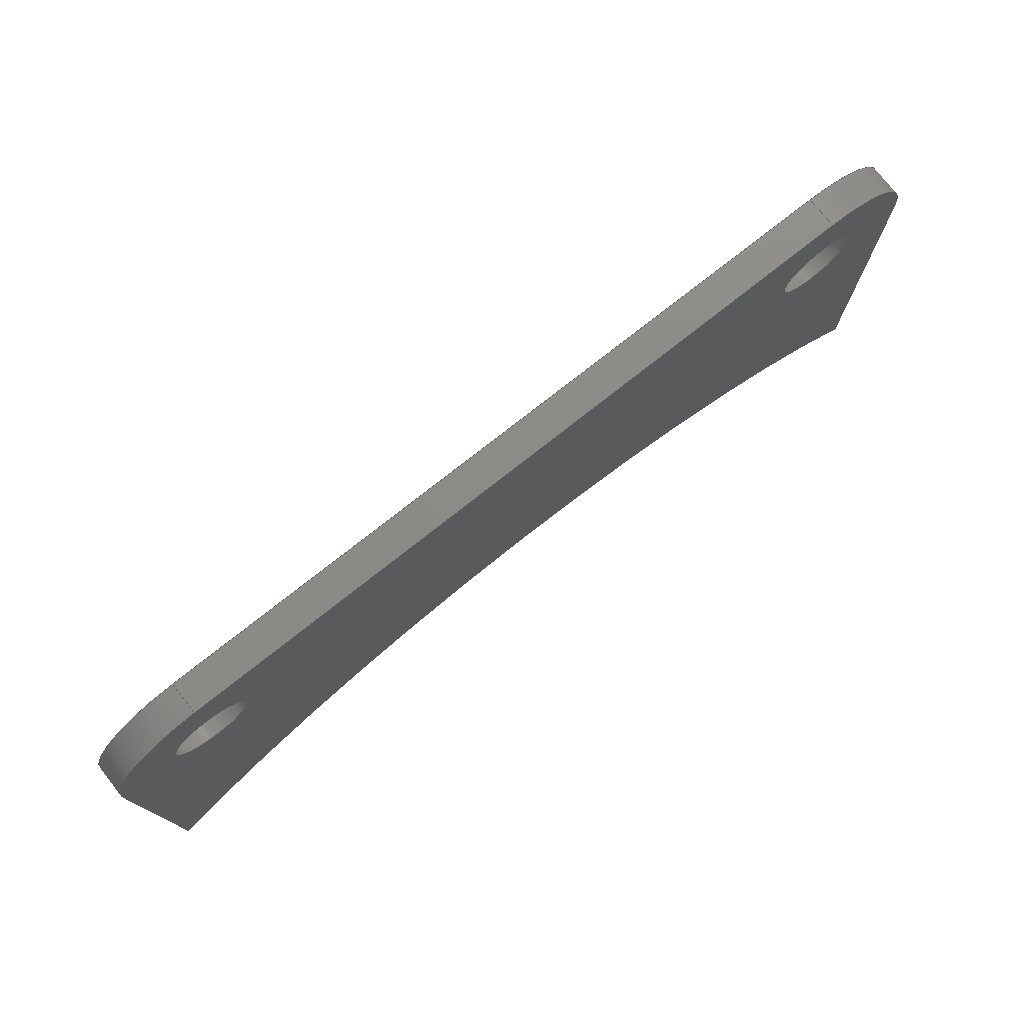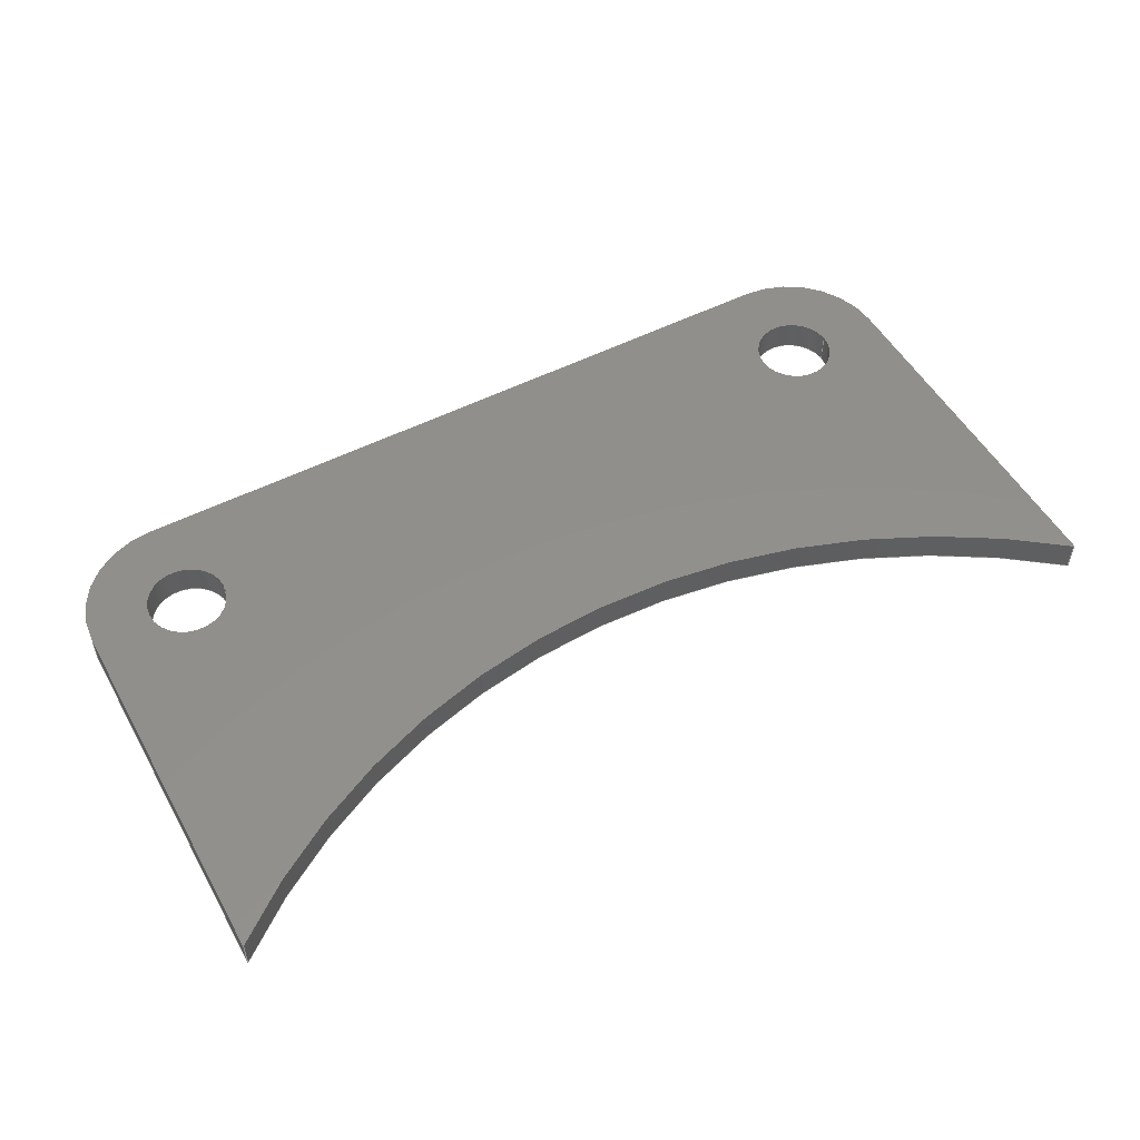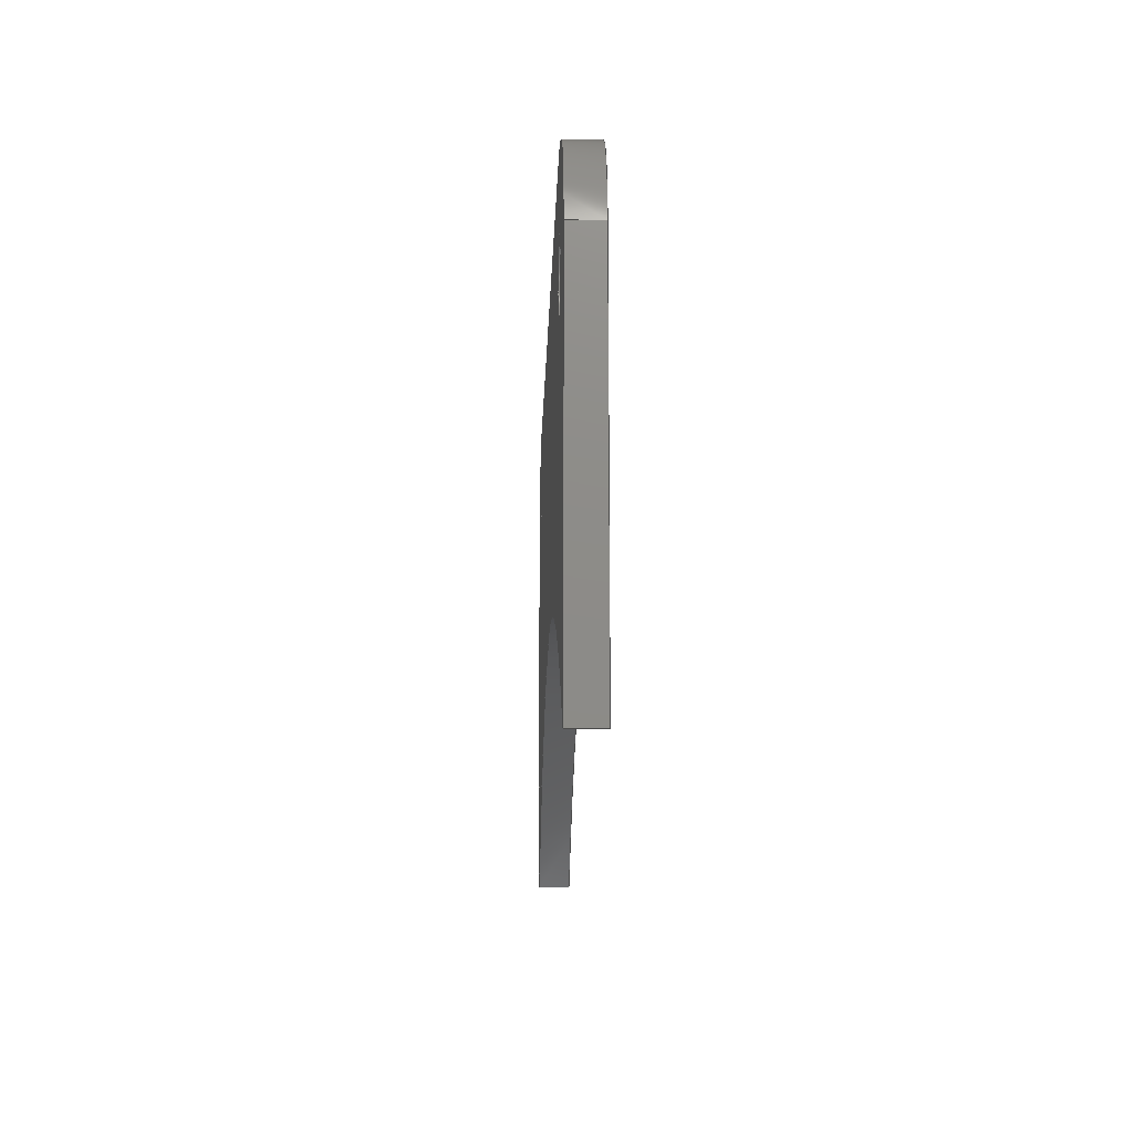
<metadata>
{"format":"step","ext":"step","renderer":"f3d","projection":"perspective","resolution":1024,"background":"white","views":[{"elev":76.4,"azim":-38.3,"up":"+Y"},{"elev":52.1,"azim":-28.8,"up":"+Z"},{"elev":-14.4,"azim":88.3,"up":"+Y"}]}
</metadata>
<code>
ISO-10303-21;
DATA;
#1 = APPLICATION_PROTOCOL_DEFINITION('international standard',
  'automotive_design',2000,#2);
#2 = APPLICATION_CONTEXT(
  'core data for automotive mechanical design processes');
#3 = SHAPE_DEFINITION_REPRESENTATION(#4,#10);
#4 = PRODUCT_DEFINITION_SHAPE('','',#5);
#5 = PRODUCT_DEFINITION('design','',#6,#9);
#6 = PRODUCT_DEFINITION_FORMATION('','',#7);
#7 = PRODUCT('PCB','PCB','',(#8));
#8 = PRODUCT_CONTEXT('',#2,'mechanical');
#9 = PRODUCT_DEFINITION_CONTEXT('part definition',#2,'design');
#10 = SHAPE_REPRESENTATION('',(#11,#15),#19);
#11 = AXIS2_PLACEMENT_3D('',#12,#13,#14);
#12 = CARTESIAN_POINT('',(0,0,0));
#13 = DIRECTION('',(0,0,1));
#14 = DIRECTION('',(1,0,-0));
#15 = AXIS2_PLACEMENT_3D('',#16,#17,#18);
#16 = CARTESIAN_POINT('',(0,0,0));
#17 = DIRECTION('',(0,0,1));
#18 = DIRECTION('',(1,0,-0));
#19 = ( GEOMETRIC_REPRESENTATION_CONTEXT(3) 
GLOBAL_UNCERTAINTY_ASSIGNED_CONTEXT((#23)) GLOBAL_UNIT_ASSIGNED_CONTEXT(
(#20,#21,#22)) REPRESENTATION_CONTEXT('Context #1',
  '3D Context with UNIT and UNCERTAINTY') );
#20 = ( LENGTH_UNIT() NAMED_UNIT(*) SI_UNIT(.MILLI.,.METRE.) );
#21 = ( NAMED_UNIT(*) PLANE_ANGLE_UNIT() SI_UNIT($,.RADIAN.) );
#22 = ( NAMED_UNIT(*) SI_UNIT($,.STERADIAN.) SOLID_ANGLE_UNIT() );
#23 = UNCERTAINTY_MEASURE_WITH_UNIT(LENGTH_MEASURE(1e-07),#20,
  'distance_accuracy_value','confusion accuracy');
#24 = PRODUCT_RELATED_PRODUCT_CATEGORY('part',$,(#7));
#25 = SHAPE_DEFINITION_REPRESENTATION(#26,#32);
#26 = PRODUCT_DEFINITION_SHAPE('','',#27);
#27 = PRODUCT_DEFINITION('design','',#28,#31);
#28 = PRODUCT_DEFINITION_FORMATION('','',#29);
#29 = PRODUCT('Board','Board','',(#30));
#30 = PRODUCT_CONTEXT('',#2,'mechanical');
#31 = PRODUCT_DEFINITION_CONTEXT('part definition',#2,'design');
#32 = SHAPE_REPRESENTATION('',(#11,#33),#37);
#33 = AXIS2_PLACEMENT_3D('',#34,#35,#36);
#34 = CARTESIAN_POINT('',(0,0,-1.6));
#35 = DIRECTION('',(0,0,1));
#36 = DIRECTION('',(1,0,-0));
#37 = ( GEOMETRIC_REPRESENTATION_CONTEXT(3) 
GLOBAL_UNCERTAINTY_ASSIGNED_CONTEXT((#41)) GLOBAL_UNIT_ASSIGNED_CONTEXT(
(#38,#39,#40)) REPRESENTATION_CONTEXT('Context #1',
  '3D Context with UNIT and UNCERTAINTY') );
#38 = ( LENGTH_UNIT() NAMED_UNIT(*) SI_UNIT(.MILLI.,.METRE.) );
#39 = ( NAMED_UNIT(*) PLANE_ANGLE_UNIT() SI_UNIT($,.RADIAN.) );
#40 = ( NAMED_UNIT(*) SI_UNIT($,.STERADIAN.) SOLID_ANGLE_UNIT() );
#41 = UNCERTAINTY_MEASURE_WITH_UNIT(LENGTH_MEASURE(1e-07),#38,
  'distance_accuracy_value','confusion accuracy');
#42 = ADVANCED_BREP_SHAPE_REPRESENTATION('',(#11,#43),#343);
#43 = MANIFOLD_SOLID_BREP('',#44);
#44 = CLOSED_SHELL('',(#45,#87,#118,#151,#182,#215,#237,#270,#303,#323)
  );
#45 = ADVANCED_FACE('',(#46),#82,.F.);
#46 = FACE_BOUND('',#47,.F.);
#47 = EDGE_LOOP('',(#48,#58,#67,#75));
#48 = ORIENTED_EDGE('',*,*,#49,.T.);
#49 = EDGE_CURVE('',#50,#52,#54,.T.);
#50 = VERTEX_POINT('',#51);
#51 = CARTESIAN_POINT('',(-23,-18.98,0));
#52 = VERTEX_POINT('',#53);
#53 = CARTESIAN_POINT('',(-23,-18.98,1.6));
#54 = LINE('',#55,#56);
#55 = CARTESIAN_POINT('',(-23,-18.98,0));
#56 = VECTOR('',#57,1);
#57 = DIRECTION('',(0,0,1));
#58 = ORIENTED_EDGE('',*,*,#59,.T.);
#59 = EDGE_CURVE('',#52,#60,#62,.T.);
#60 = VERTEX_POINT('',#61);
#61 = CARTESIAN_POINT('',(23,-18.57,1.6));
#62 = CIRCLE('',#63,35.51);
#63 = AXIS2_PLACEMENT_3D('',#64,#65,#66);
#64 = CARTESIAN_POINT('',(0.2405,-45.82,1.6));
#65 = DIRECTION('',(0,0,-1));
#66 = DIRECTION('',(-0.6545,0.756,0));
#67 = ORIENTED_EDGE('',*,*,#68,.F.);
#68 = EDGE_CURVE('',#69,#60,#71,.T.);
#69 = VERTEX_POINT('',#70);
#70 = CARTESIAN_POINT('',(23,-18.57,0));
#71 = LINE('',#72,#73);
#72 = CARTESIAN_POINT('',(23,-18.57,0));
#73 = VECTOR('',#74,1);
#74 = DIRECTION('',(0,0,1));
#75 = ORIENTED_EDGE('',*,*,#76,.F.);
#76 = EDGE_CURVE('',#50,#69,#77,.T.);
#77 = CIRCLE('',#78,35.51);
#78 = AXIS2_PLACEMENT_3D('',#79,#80,#81);
#79 = CARTESIAN_POINT('',(0.2405,-45.82,0));
#80 = DIRECTION('',(0,0,-1));
#81 = DIRECTION('',(-0.6545,0.756,0));
#82 = CYLINDRICAL_SURFACE('',#83,35.51);
#83 = AXIS2_PLACEMENT_3D('',#84,#85,#86);
#84 = CARTESIAN_POINT('',(0.2405,-45.82,0));
#85 = DIRECTION('',(0,0,-1));
#86 = DIRECTION('',(-0.6545,0.756,0));
#87 = ADVANCED_FACE('',(#88),#113,.F.);
#88 = FACE_BOUND('',#89,.F.);
#89 = EDGE_LOOP('',(#90,#91,#99,#107));
#90 = ORIENTED_EDGE('',*,*,#68,.T.);
#91 = ORIENTED_EDGE('',*,*,#92,.T.);
#92 = EDGE_CURVE('',#60,#93,#95,.T.);
#93 = VERTEX_POINT('',#94);
#94 = CARTESIAN_POINT('',(23,-1.084e-19,1.6));
#95 = LINE('',#96,#97);
#96 = CARTESIAN_POINT('',(23,-18.57,1.6));
#97 = VECTOR('',#98,1);
#98 = DIRECTION('',(0,1,0));
#99 = ORIENTED_EDGE('',*,*,#100,.F.);
#100 = EDGE_CURVE('',#101,#93,#103,.T.);
#101 = VERTEX_POINT('',#102);
#102 = CARTESIAN_POINT('',(23,-1.084e-19,0));
#103 = LINE('',#104,#105);
#104 = CARTESIAN_POINT('',(23,-1.084e-19,0));
#105 = VECTOR('',#106,1);
#106 = DIRECTION('',(0,0,1));
#107 = ORIENTED_EDGE('',*,*,#108,.F.);
#108 = EDGE_CURVE('',#69,#101,#109,.T.);
#109 = LINE('',#110,#111);
#110 = CARTESIAN_POINT('',(23,-18.57,0));
#111 = VECTOR('',#112,1);
#112 = DIRECTION('',(0,1,0));
#113 = PLANE('',#114);
#114 = AXIS2_PLACEMENT_3D('',#115,#116,#117);
#115 = CARTESIAN_POINT('',(23,-18.57,0));
#116 = DIRECTION('',(-1,0,0));
#117 = DIRECTION('',(0,1,0));
#118 = ADVANCED_FACE('',(#119),#146,.T.);
#119 = FACE_BOUND('',#120,.F.);
#120 = EDGE_LOOP('',(#121,#122,#131,#139));
#121 = ORIENTED_EDGE('',*,*,#100,.T.);
#122 = ORIENTED_EDGE('',*,*,#123,.T.);
#123 = EDGE_CURVE('',#93,#124,#126,.T.);
#124 = VERTEX_POINT('',#125);
#125 = CARTESIAN_POINT('',(18,5,1.6));
#126 = CIRCLE('',#127,4.998);
#127 = AXIS2_PLACEMENT_3D('',#128,#129,#130);
#128 = CARTESIAN_POINT('',(18,0.00159,1.6
    ));
#129 = DIRECTION('',(0,0,1));
#130 = DIRECTION('',(1,-0.000318,0));
#131 = ORIENTED_EDGE('',*,*,#132,.F.);
#132 = EDGE_CURVE('',#133,#124,#135,.T.);
#133 = VERTEX_POINT('',#134);
#134 = CARTESIAN_POINT('',(18,5,0));
#135 = LINE('',#136,#137);
#136 = CARTESIAN_POINT('',(18,5,0));
#137 = VECTOR('',#138,1);
#138 = DIRECTION('',(0,0,1));
#139 = ORIENTED_EDGE('',*,*,#140,.F.);
#140 = EDGE_CURVE('',#101,#133,#141,.T.);
#141 = CIRCLE('',#142,4.998);
#142 = AXIS2_PLACEMENT_3D('',#143,#144,#145);
#143 = CARTESIAN_POINT('',(18,0.00159,0));
#144 = DIRECTION('',(0,0,1));
#145 = DIRECTION('',(1,-0.000318,0));
#146 = CYLINDRICAL_SURFACE('',#147,4.998);
#147 = AXIS2_PLACEMENT_3D('',#148,#149,#150);
#148 = CARTESIAN_POINT('',(18,0.00159,0));
#149 = DIRECTION('',(-0,-0,-1));
#150 = DIRECTION('',(1,-0.000318,0));
#151 = ADVANCED_FACE('',(#152),#177,.F.);
#152 = FACE_BOUND('',#153,.F.);
#153 = EDGE_LOOP('',(#154,#155,#163,#171));
#154 = ORIENTED_EDGE('',*,*,#132,.T.);
#155 = ORIENTED_EDGE('',*,*,#156,.T.);
#156 = EDGE_CURVE('',#124,#157,#159,.T.);
#157 = VERTEX_POINT('',#158);
#158 = CARTESIAN_POINT('',(-18,5,1.6));
#159 = LINE('',#160,#161);
#160 = CARTESIAN_POINT('',(18,5,1.6));
#161 = VECTOR('',#162,1);
#162 = DIRECTION('',(-1,0,0));
#163 = ORIENTED_EDGE('',*,*,#164,.F.);
#164 = EDGE_CURVE('',#165,#157,#167,.T.);
#165 = VERTEX_POINT('',#166);
#166 = CARTESIAN_POINT('',(-18,5,0));
#167 = LINE('',#168,#169);
#168 = CARTESIAN_POINT('',(-18,5,0));
#169 = VECTOR('',#170,1);
#170 = DIRECTION('',(0,0,1));
#171 = ORIENTED_EDGE('',*,*,#172,.F.);
#172 = EDGE_CURVE('',#133,#165,#173,.T.);
#173 = LINE('',#174,#175);
#174 = CARTESIAN_POINT('',(18,5,0));
#175 = VECTOR('',#176,1);
#176 = DIRECTION('',(-1,0,0));
#177 = PLANE('',#178);
#178 = AXIS2_PLACEMENT_3D('',#179,#180,#181);
#179 = CARTESIAN_POINT('',(18,5,0));
#180 = DIRECTION('',(0,-1,0));
#181 = DIRECTION('',(-1,0,0));
#182 = ADVANCED_FACE('',(#183),#210,.T.);
#183 = FACE_BOUND('',#184,.F.);
#184 = EDGE_LOOP('',(#185,#186,#195,#203));
#185 = ORIENTED_EDGE('',*,*,#164,.T.);
#186 = ORIENTED_EDGE('',*,*,#187,.T.);
#187 = EDGE_CURVE('',#157,#188,#190,.T.);
#188 = VERTEX_POINT('',#189);
#189 = CARTESIAN_POINT('',(-23,2.759e-16,1.6));
#190 = CIRCLE('',#191,4.998);
#191 = AXIS2_PLACEMENT_3D('',#192,#193,#194);
#192 = CARTESIAN_POINT('',(-18,0.00159,
    1.6));
#193 = DIRECTION('',(0,0,1));
#194 = DIRECTION('',(0.000318,1,-0));
#195 = ORIENTED_EDGE('',*,*,#196,.F.);
#196 = EDGE_CURVE('',#197,#188,#199,.T.);
#197 = VERTEX_POINT('',#198);
#198 = CARTESIAN_POINT('',(-23,2.759e-16,0));
#199 = LINE('',#200,#201);
#200 = CARTESIAN_POINT('',(-23,2.759e-16,0));
#201 = VECTOR('',#202,1);
#202 = DIRECTION('',(0,0,1));
#203 = ORIENTED_EDGE('',*,*,#204,.F.);
#204 = EDGE_CURVE('',#165,#197,#205,.T.);
#205 = CIRCLE('',#206,4.998);
#206 = AXIS2_PLACEMENT_3D('',#207,#208,#209);
#207 = CARTESIAN_POINT('',(-18,0.00159,0)
  );
#208 = DIRECTION('',(0,0,1));
#209 = DIRECTION('',(0.000318,1,-0));
#210 = CYLINDRICAL_SURFACE('',#211,4.998);
#211 = AXIS2_PLACEMENT_3D('',#212,#213,#214);
#212 = CARTESIAN_POINT('',(-18,0.00159,0)
  );
#213 = DIRECTION('',(-0,-0,-1));
#214 = DIRECTION('',(0.000318,1,-0));
#215 = ADVANCED_FACE('',(#216),#232,.F.);
#216 = FACE_BOUND('',#217,.F.);
#217 = EDGE_LOOP('',(#218,#219,#225,#226));
#218 = ORIENTED_EDGE('',*,*,#196,.T.);
#219 = ORIENTED_EDGE('',*,*,#220,.T.);
#220 = EDGE_CURVE('',#188,#52,#221,.T.);
#221 = LINE('',#222,#223);
#222 = CARTESIAN_POINT('',(-23,0,1.6));
#223 = VECTOR('',#224,1);
#224 = DIRECTION('',(0,-1,0));
#225 = ORIENTED_EDGE('',*,*,#49,.F.);
#226 = ORIENTED_EDGE('',*,*,#227,.F.);
#227 = EDGE_CURVE('',#197,#50,#228,.T.);
#228 = LINE('',#229,#230);
#229 = CARTESIAN_POINT('',(-23,0,0));
#230 = VECTOR('',#231,1);
#231 = DIRECTION('',(0,-1,0));
#232 = PLANE('',#233);
#233 = AXIS2_PLACEMENT_3D('',#234,#235,#236);
#234 = CARTESIAN_POINT('',(-23,0,0));
#235 = DIRECTION('',(1,0,-0));
#236 = DIRECTION('',(0,-1,0));
#237 = ADVANCED_FACE('',(#238),#265,.F.);
#238 = FACE_BOUND('',#239,.T.);
#239 = EDGE_LOOP('',(#240,#250,#257,#258));
#240 = ORIENTED_EDGE('',*,*,#241,.T.);
#241 = EDGE_CURVE('',#242,#244,#246,.T.);
#242 = VERTEX_POINT('',#243);
#243 = CARTESIAN_POINT('',(-16,0,0));
#244 = VERTEX_POINT('',#245);
#245 = CARTESIAN_POINT('',(-16,0,1.6));
#246 = LINE('',#247,#248);
#247 = CARTESIAN_POINT('',(-16,0,0));
#248 = VECTOR('',#249,1);
#249 = DIRECTION('',(0,0,1));
#250 = ORIENTED_EDGE('',*,*,#251,.T.);
#251 = EDGE_CURVE('',#244,#244,#252,.T.);
#252 = CIRCLE('',#253,2);
#253 = AXIS2_PLACEMENT_3D('',#254,#255,#256);
#254 = CARTESIAN_POINT('',(-18,0,1.6));
#255 = DIRECTION('',(0,0,1));
#256 = DIRECTION('',(1,0,-0));
#257 = ORIENTED_EDGE('',*,*,#241,.F.);
#258 = ORIENTED_EDGE('',*,*,#259,.F.);
#259 = EDGE_CURVE('',#242,#242,#260,.T.);
#260 = CIRCLE('',#261,2);
#261 = AXIS2_PLACEMENT_3D('',#262,#263,#264);
#262 = CARTESIAN_POINT('',(-18,0,0));
#263 = DIRECTION('',(0,0,1));
#264 = DIRECTION('',(1,0,-0));
#265 = CYLINDRICAL_SURFACE('',#266,2);
#266 = AXIS2_PLACEMENT_3D('',#267,#268,#269);
#267 = CARTESIAN_POINT('',(-18,0,0));
#268 = DIRECTION('',(-0,-0,-1));
#269 = DIRECTION('',(1,0,-0));
#270 = ADVANCED_FACE('',(#271),#298,.F.);
#271 = FACE_BOUND('',#272,.T.);
#272 = EDGE_LOOP('',(#273,#283,#290,#291));
#273 = ORIENTED_EDGE('',*,*,#274,.T.);
#274 = EDGE_CURVE('',#275,#277,#279,.T.);
#275 = VERTEX_POINT('',#276);
#276 = CARTESIAN_POINT('',(20,0,0));
#277 = VERTEX_POINT('',#278);
#278 = CARTESIAN_POINT('',(20,0,1.6));
#279 = LINE('',#280,#281);
#280 = CARTESIAN_POINT('',(20,0,0));
#281 = VECTOR('',#282,1);
#282 = DIRECTION('',(0,0,1));
#283 = ORIENTED_EDGE('',*,*,#284,.T.);
#284 = EDGE_CURVE('',#277,#277,#285,.T.);
#285 = CIRCLE('',#286,2);
#286 = AXIS2_PLACEMENT_3D('',#287,#288,#289);
#287 = CARTESIAN_POINT('',(18,0,1.6));
#288 = DIRECTION('',(0,0,1));
#289 = DIRECTION('',(1,0,-0));
#290 = ORIENTED_EDGE('',*,*,#274,.F.);
#291 = ORIENTED_EDGE('',*,*,#292,.F.);
#292 = EDGE_CURVE('',#275,#275,#293,.T.);
#293 = CIRCLE('',#294,2);
#294 = AXIS2_PLACEMENT_3D('',#295,#296,#297);
#295 = CARTESIAN_POINT('',(18,0,0));
#296 = DIRECTION('',(0,0,1));
#297 = DIRECTION('',(1,0,-0));
#298 = CYLINDRICAL_SURFACE('',#299,2);
#299 = AXIS2_PLACEMENT_3D('',#300,#301,#302);
#300 = CARTESIAN_POINT('',(18,0,0));
#301 = DIRECTION('',(-0,-0,-1));
#302 = DIRECTION('',(1,0,-0));
#303 = ADVANCED_FACE('',(#304,#312,#315),#318,.F.);
#304 = FACE_BOUND('',#305,.F.);
#305 = EDGE_LOOP('',(#306,#307,#308,#309,#310,#311));
#306 = ORIENTED_EDGE('',*,*,#76,.T.);
#307 = ORIENTED_EDGE('',*,*,#108,.T.);
#308 = ORIENTED_EDGE('',*,*,#140,.T.);
#309 = ORIENTED_EDGE('',*,*,#172,.T.);
#310 = ORIENTED_EDGE('',*,*,#204,.T.);
#311 = ORIENTED_EDGE('',*,*,#227,.T.);
#312 = FACE_BOUND('',#313,.F.);
#313 = EDGE_LOOP('',(#314));
#314 = ORIENTED_EDGE('',*,*,#259,.F.);
#315 = FACE_BOUND('',#316,.F.);
#316 = EDGE_LOOP('',(#317));
#317 = ORIENTED_EDGE('',*,*,#292,.F.);
#318 = PLANE('',#319);
#319 = AXIS2_PLACEMENT_3D('',#320,#321,#322);
#320 = CARTESIAN_POINT('',(-23,-18.98,0));
#321 = DIRECTION('',(0,0,1));
#322 = DIRECTION('',(1,0,-0));
#323 = ADVANCED_FACE('',(#324,#332,#335),#338,.T.);
#324 = FACE_BOUND('',#325,.T.);
#325 = EDGE_LOOP('',(#326,#327,#328,#329,#330,#331));
#326 = ORIENTED_EDGE('',*,*,#59,.T.);
#327 = ORIENTED_EDGE('',*,*,#92,.T.);
#328 = ORIENTED_EDGE('',*,*,#123,.T.);
#329 = ORIENTED_EDGE('',*,*,#156,.T.);
#330 = ORIENTED_EDGE('',*,*,#187,.T.);
#331 = ORIENTED_EDGE('',*,*,#220,.T.);
#332 = FACE_BOUND('',#333,.T.);
#333 = EDGE_LOOP('',(#334));
#334 = ORIENTED_EDGE('',*,*,#251,.F.);
#335 = FACE_BOUND('',#336,.T.);
#336 = EDGE_LOOP('',(#337));
#337 = ORIENTED_EDGE('',*,*,#284,.F.);
#338 = PLANE('',#339);
#339 = AXIS2_PLACEMENT_3D('',#340,#341,#342);
#340 = CARTESIAN_POINT('',(-23,-18.98,1.6));
#341 = DIRECTION('',(0,0,1));
#342 = DIRECTION('',(1,0,-0));
#343 = ( GEOMETRIC_REPRESENTATION_CONTEXT(3) 
GLOBAL_UNCERTAINTY_ASSIGNED_CONTEXT((#347)) GLOBAL_UNIT_ASSIGNED_CONTEXT
((#344,#345,#346)) REPRESENTATION_CONTEXT('Context #1',
  '3D Context with UNIT and UNCERTAINTY') );
#344 = ( LENGTH_UNIT() NAMED_UNIT(*) SI_UNIT(.MILLI.,.METRE.) );
#345 = ( NAMED_UNIT(*) PLANE_ANGLE_UNIT() SI_UNIT($,.RADIAN.) );
#346 = ( NAMED_UNIT(*) SI_UNIT($,.STERADIAN.) SOLID_ANGLE_UNIT() );
#347 = UNCERTAINTY_MEASURE_WITH_UNIT(LENGTH_MEASURE(1e-07),#344,
  'distance_accuracy_value','confusion accuracy');
#348 = SHAPE_DEFINITION_REPRESENTATION(#349,#42);
#349 = PRODUCT_DEFINITION_SHAPE('','',#350);
#350 = PRODUCT_DEFINITION('design','',#351,#354);
#351 = PRODUCT_DEFINITION_FORMATION('','',#352);
#352 = PRODUCT('Open CASCADE STEP translator 6.8 11.10.1',
  'Open CASCADE STEP translator 6.8 11.10.1','',(#353));
#353 = PRODUCT_CONTEXT('',#2,'mechanical');
#354 = PRODUCT_DEFINITION_CONTEXT('part definition',#2,'design');
#355 = CONTEXT_DEPENDENT_SHAPE_REPRESENTATION(#356,#358);
#356 = ( REPRESENTATION_RELATIONSHIP('','',#42,#32) 
REPRESENTATION_RELATIONSHIP_WITH_TRANSFORMATION(#357) 
SHAPE_REPRESENTATION_RELATIONSHIP() );
#357 = ITEM_DEFINED_TRANSFORMATION('','',#11,#33);
#358 = PRODUCT_DEFINITION_SHAPE('Placement','Placement of an item',#359
  );
#359 = NEXT_ASSEMBLY_USAGE_OCCURRENCE('21','','',#27,#350,$);
#360 = PRODUCT_RELATED_PRODUCT_CATEGORY('part',$,(#352));
#361 = CONTEXT_DEPENDENT_SHAPE_REPRESENTATION(#362,#364);
#362 = ( REPRESENTATION_RELATIONSHIP('','',#32,#10) 
REPRESENTATION_RELATIONSHIP_WITH_TRANSFORMATION(#363) 
SHAPE_REPRESENTATION_RELATIONSHIP() );
#363 = ITEM_DEFINED_TRANSFORMATION('','',#11,#15);
#364 = PRODUCT_DEFINITION_SHAPE('Placement','Placement of an item',#365
  );
#365 = NEXT_ASSEMBLY_USAGE_OCCURRENCE('22','','',#5,#27,$);
#366 = PRODUCT_RELATED_PRODUCT_CATEGORY('part',$,(#29));
#367 = MECHANICAL_DESIGN_GEOMETRIC_PRESENTATION_REPRESENTATION('',(#368)
  ,#343);
#368 = STYLED_ITEM('color',(#369),#43);
#369 = PRESENTATION_STYLE_ASSIGNMENT((#370,#376));
#370 = SURFACE_STYLE_USAGE(.BOTH.,#371);
#371 = SURFACE_SIDE_STYLE('',(#372));
#372 = SURFACE_STYLE_FILL_AREA(#373);
#373 = FILL_AREA_STYLE('',(#374));
#374 = FILL_AREA_STYLE_COLOUR('',#375);
#375 = COLOUR_RGB('',0.09412,0.3137,0.1294);
#376 = CURVE_STYLE('',#377,POSITIVE_LENGTH_MEASURE(0.1),#375);
#377 = DRAUGHTING_PRE_DEFINED_CURVE_FONT('continuous');
ENDSEC;
END-ISO-10303-21;

</code>
